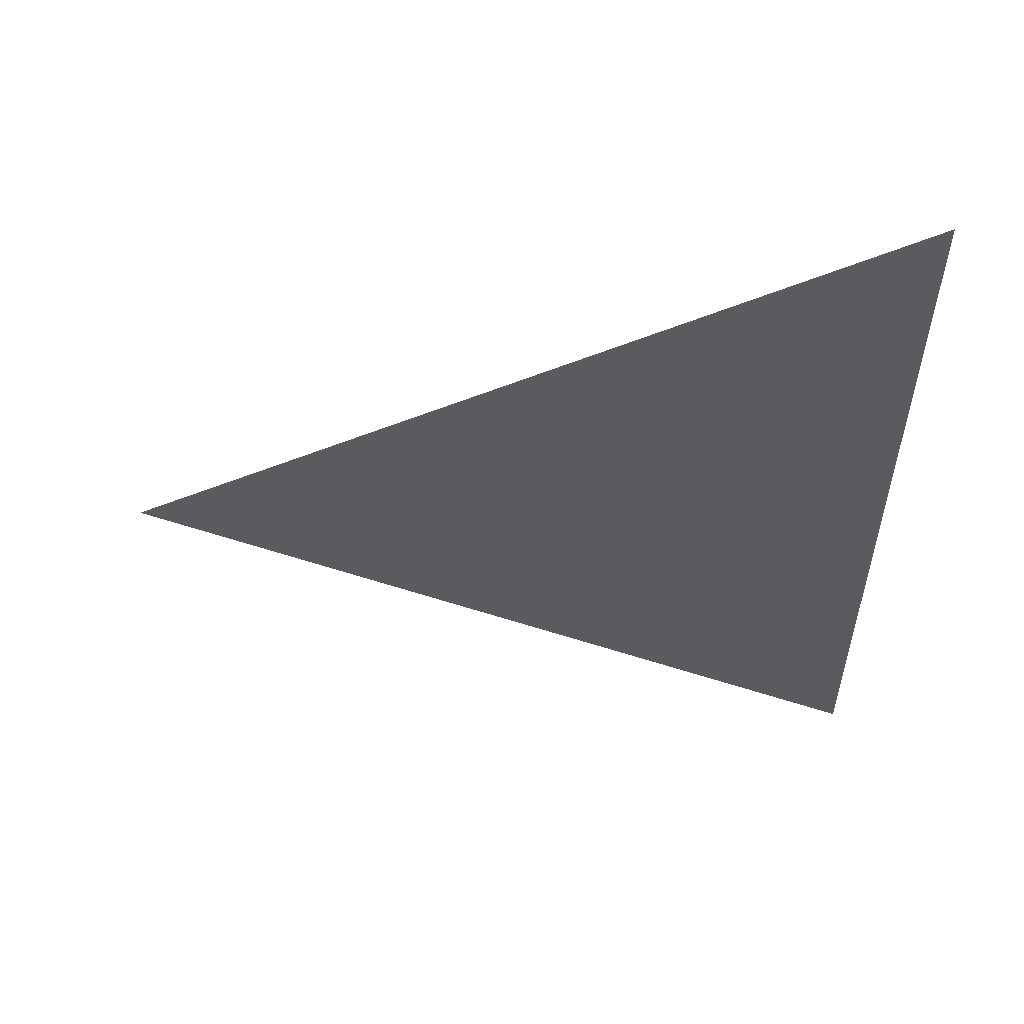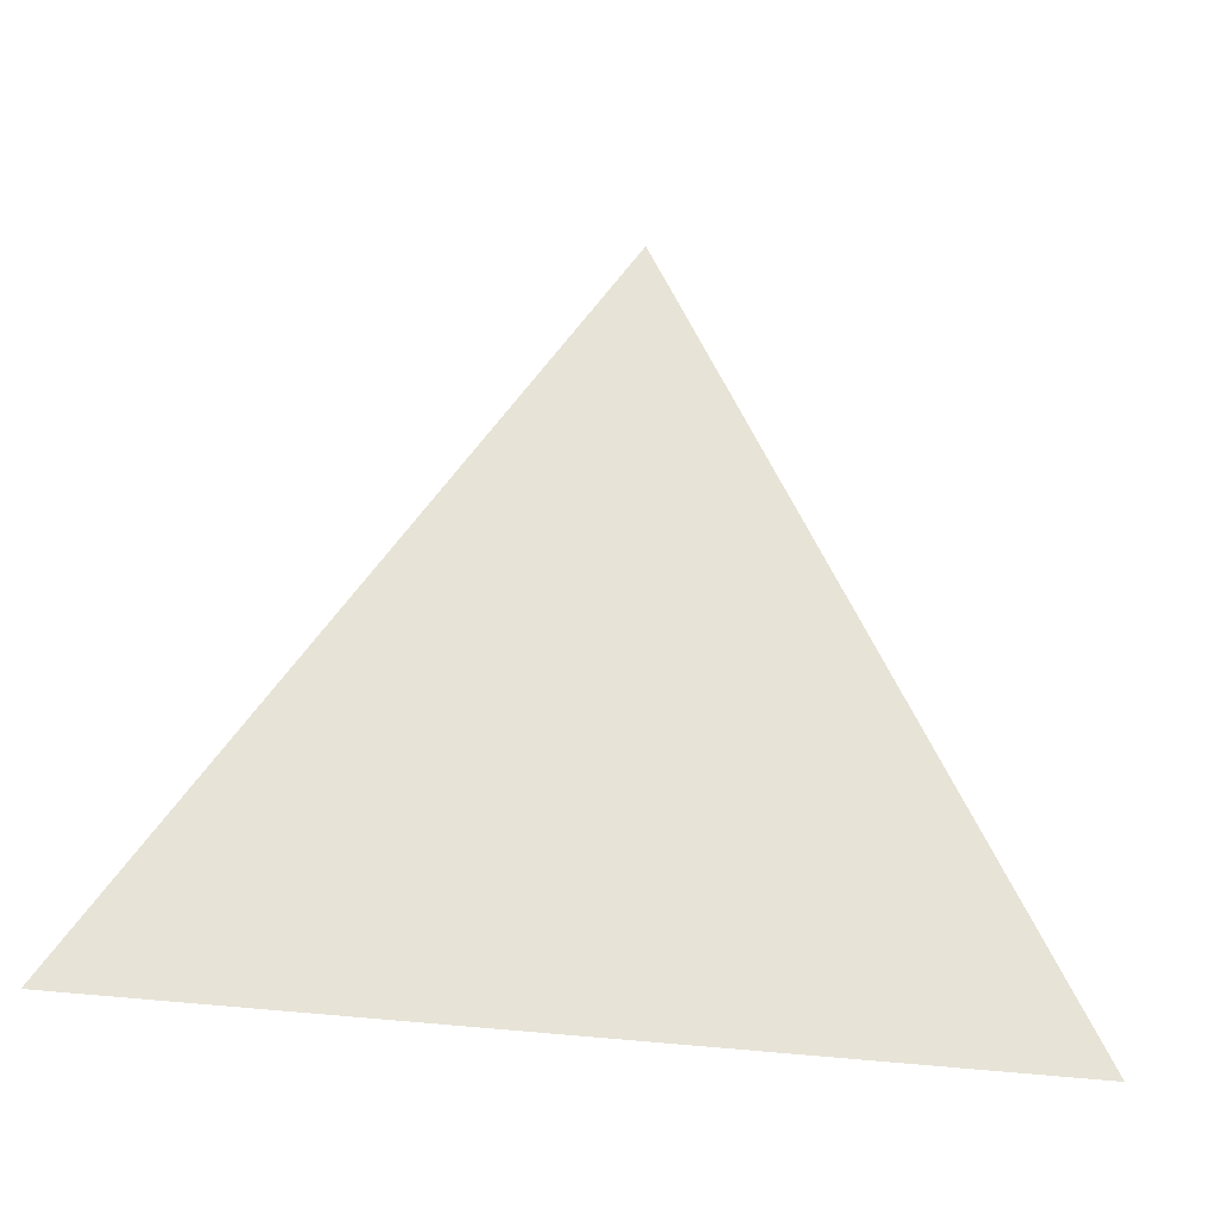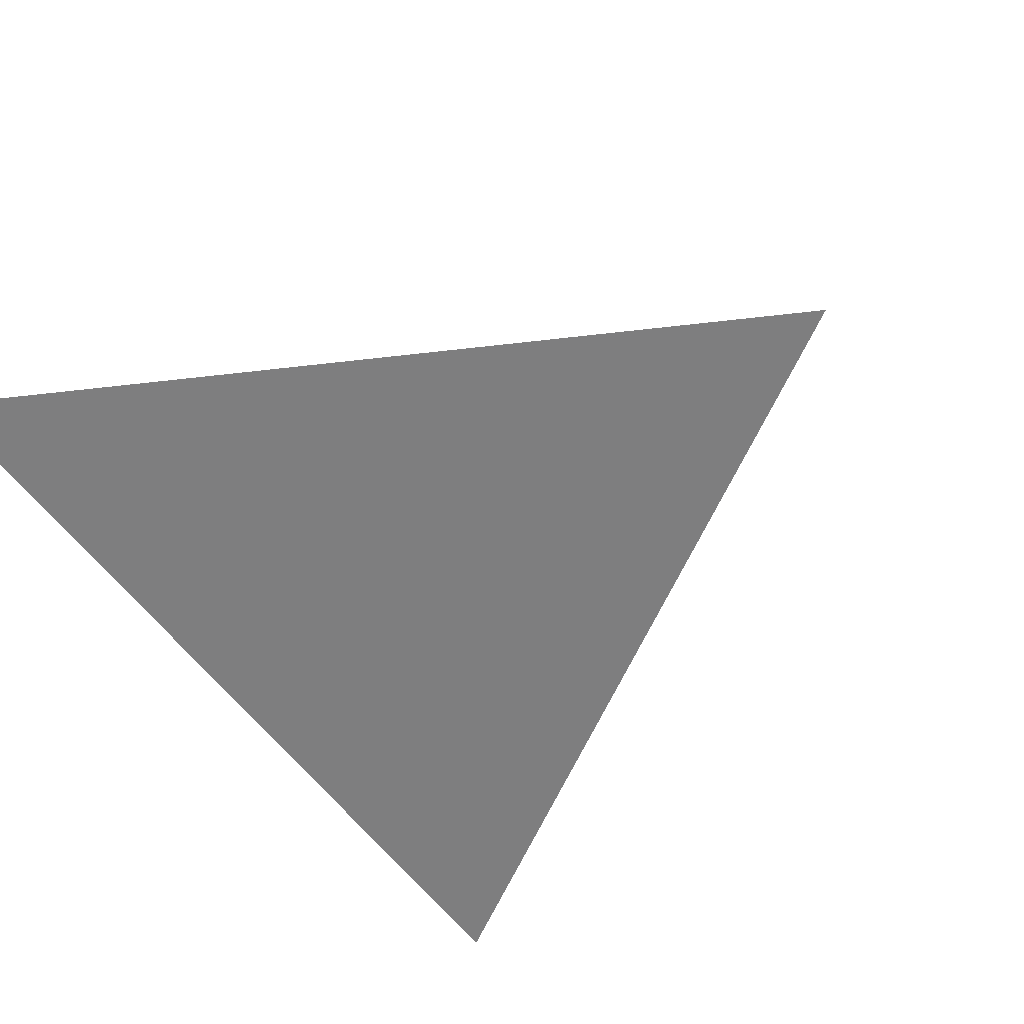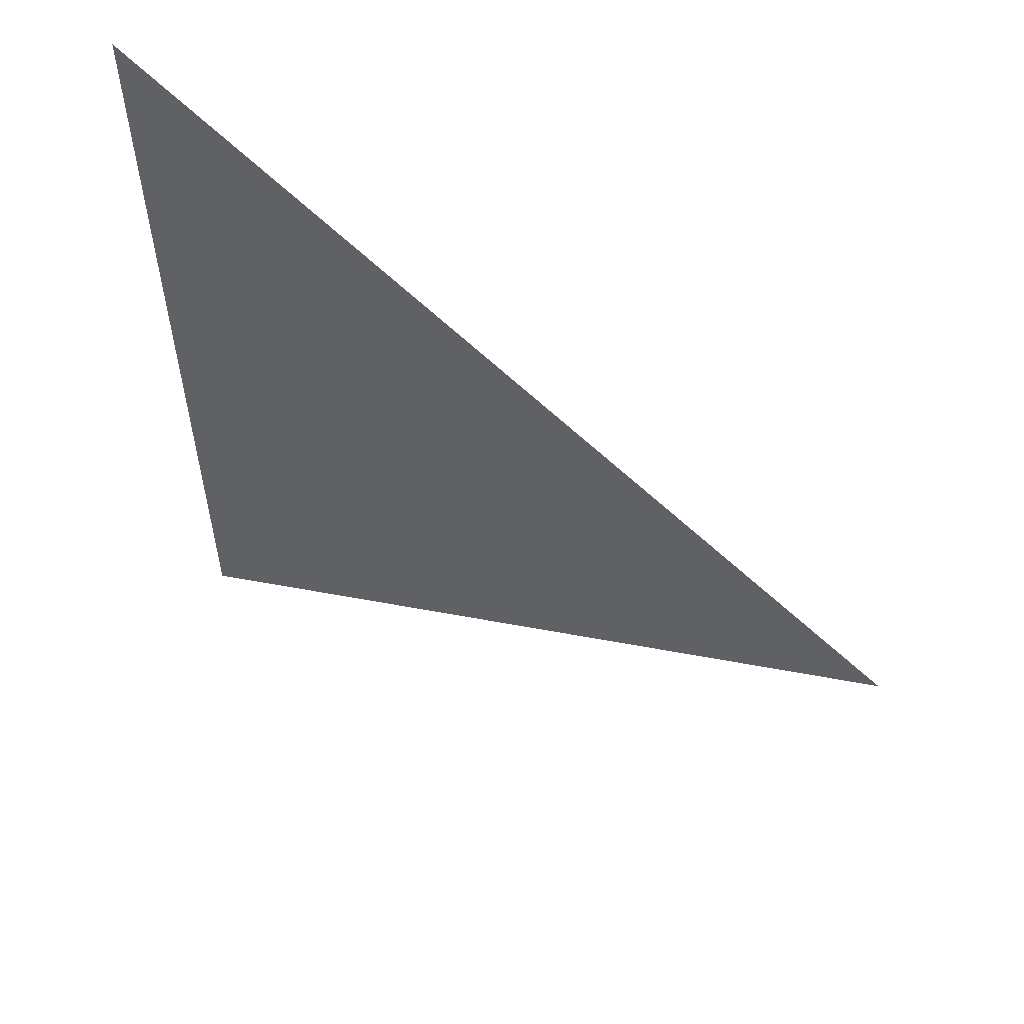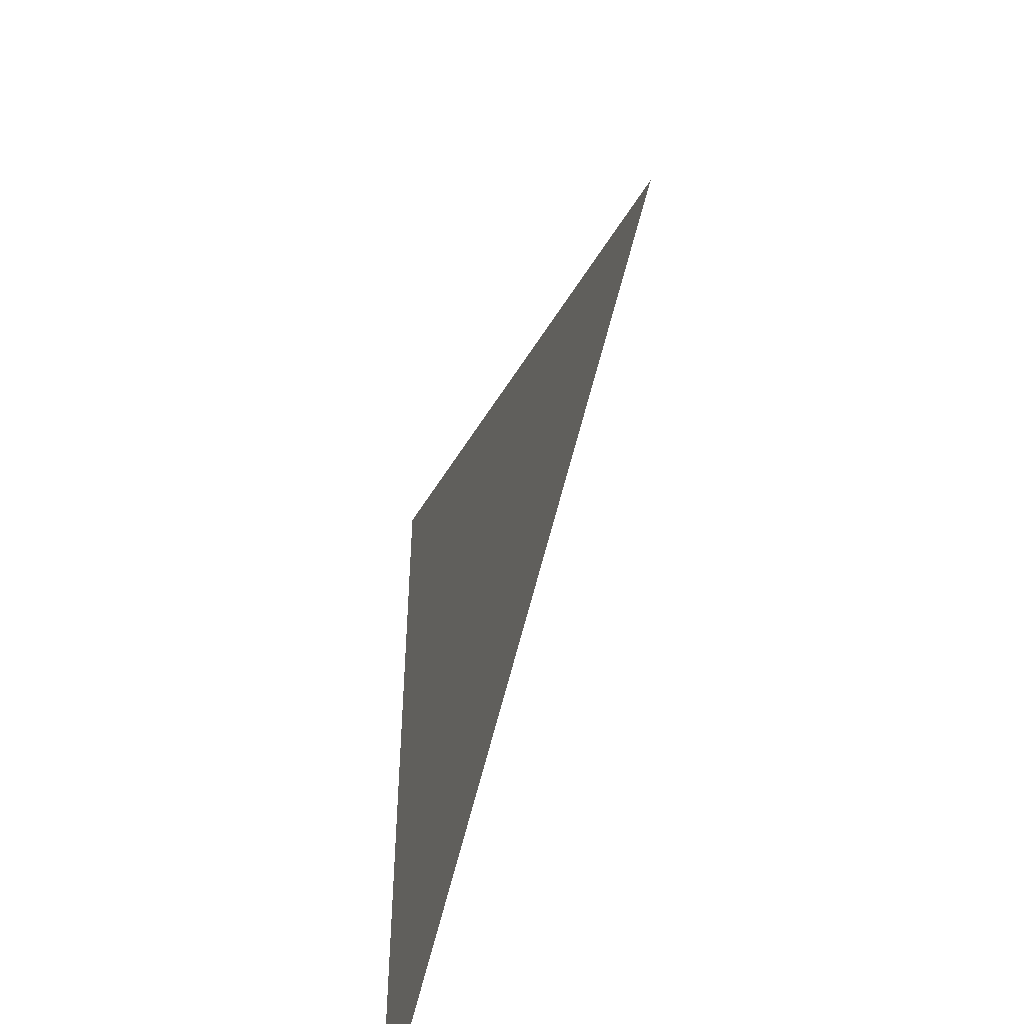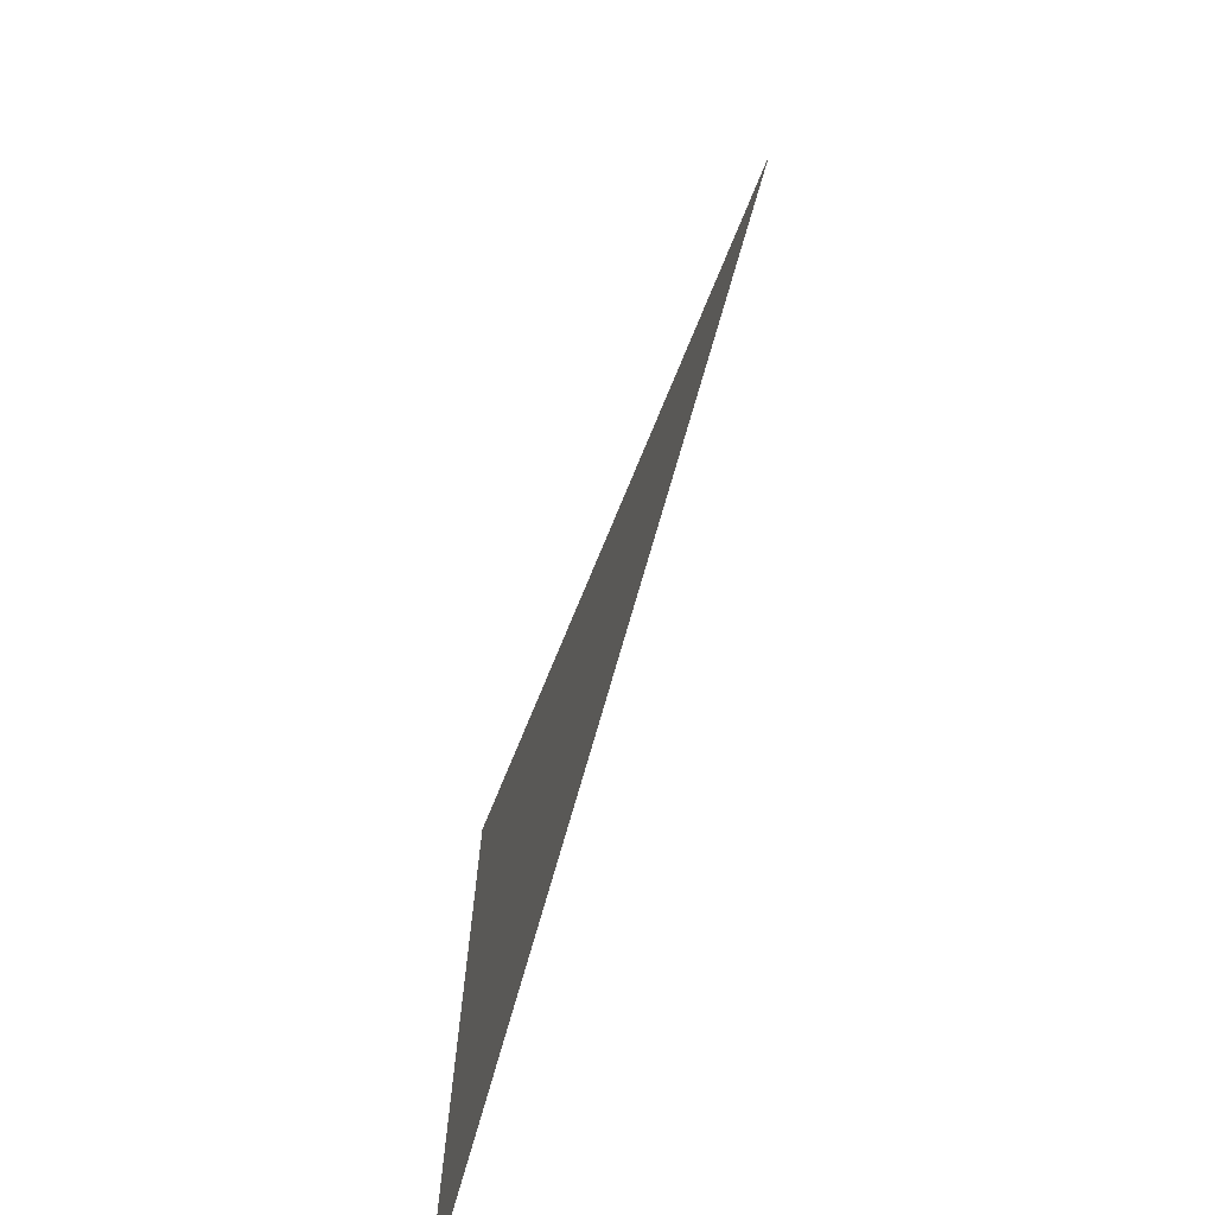
<metadata>
{"format":"obj","ext":"obj","renderer":"f3d","projection":"perspective","resolution":1024,"background":"white","views":[{"elev":-33.3,"azim":0.2,"up":"+Z"},{"elev":62.7,"azim":95.0,"up":"+Z"},{"elev":-59.4,"azim":-143.2,"up":"+Z"},{"elev":58.3,"azim":-150.8,"up":"+Y"},{"elev":-51.5,"azim":-108.1,"up":"+Y"},{"elev":-73.3,"azim":-108.9,"up":"+Y"}]}
</metadata>
<code>
o mesh52/mesh52-geometry/material_13/component_6#mesh52-geometry
v -0.09649 -0.1824 0.07432
v -0.1192 -0.1693 0.07432
v -0.09649 -0.1562 0.07432
v -0.09649 -0.1562 0.07432
v -0.1192 -0.1693 0.07432
v -0.09649 -0.1824 0.07432
f 1 2 3
f 4 5 6

</code>
